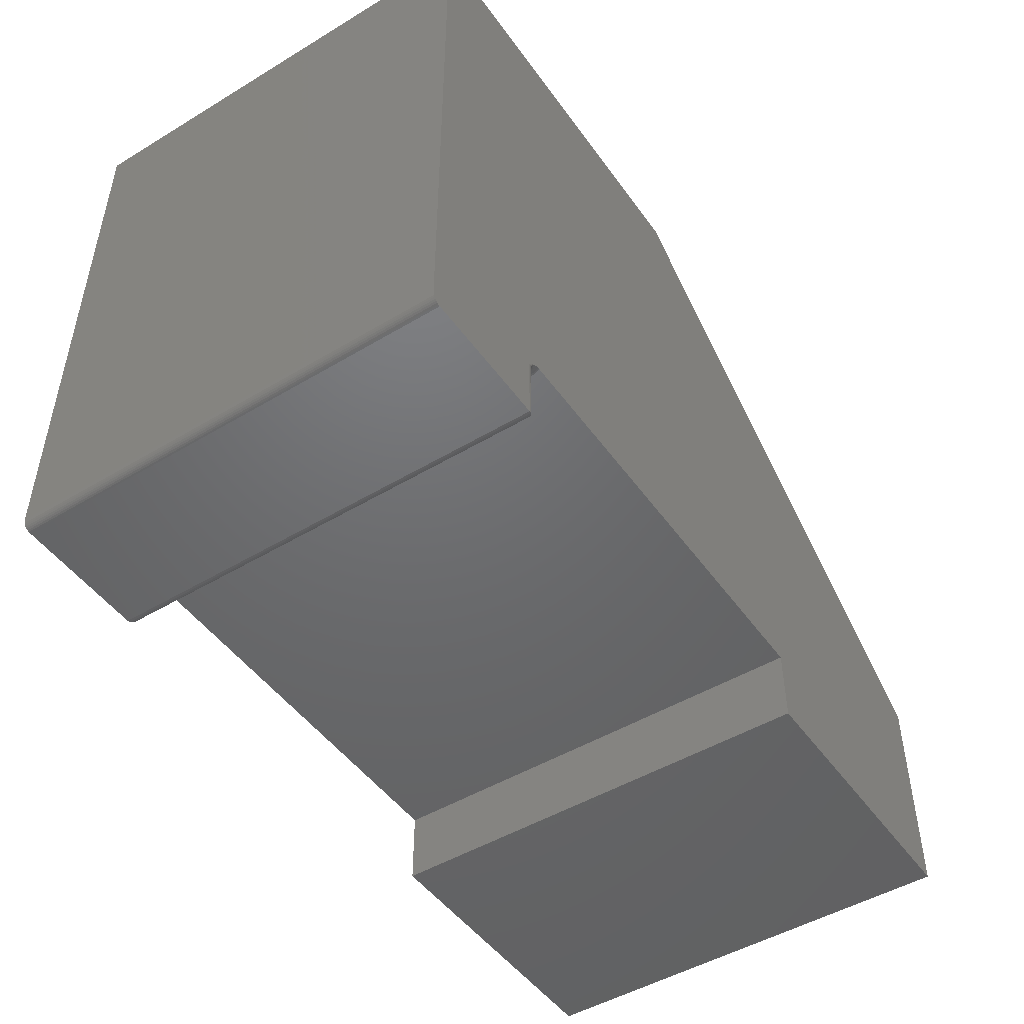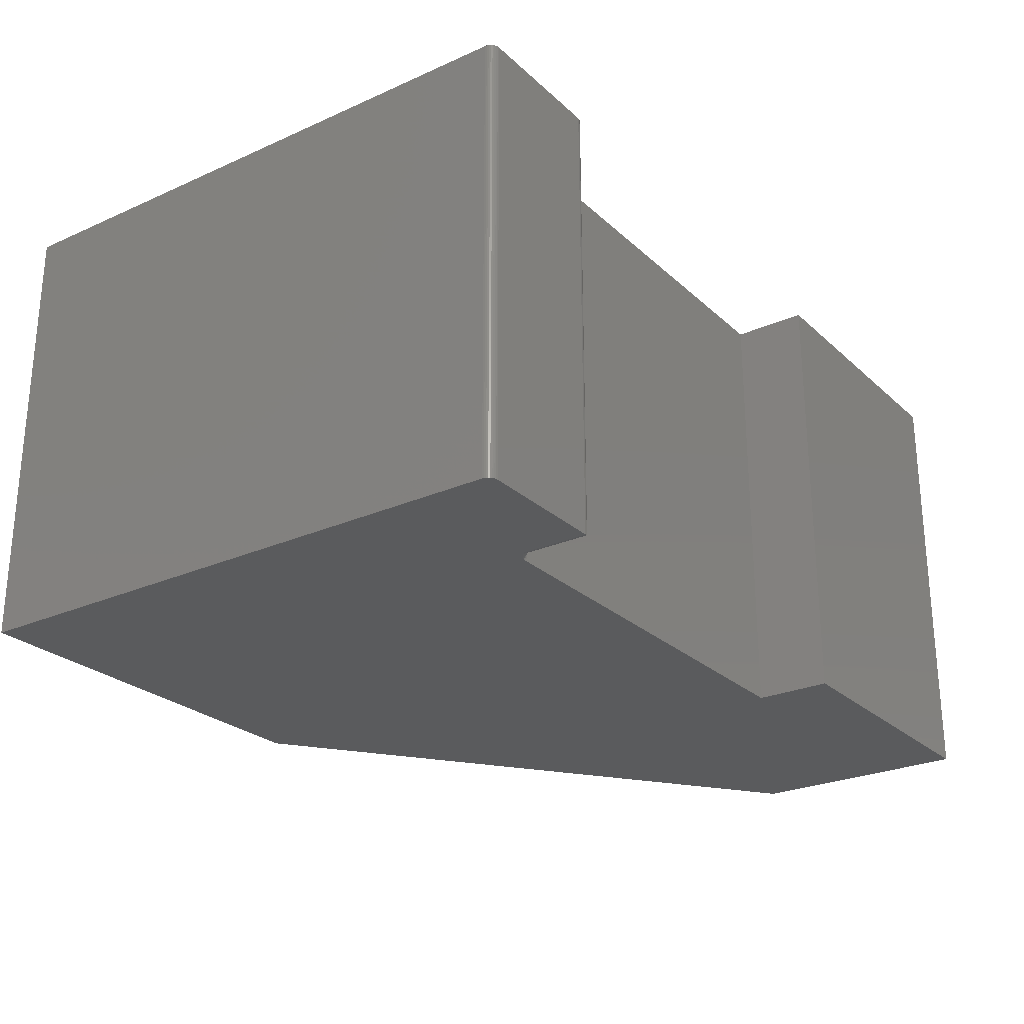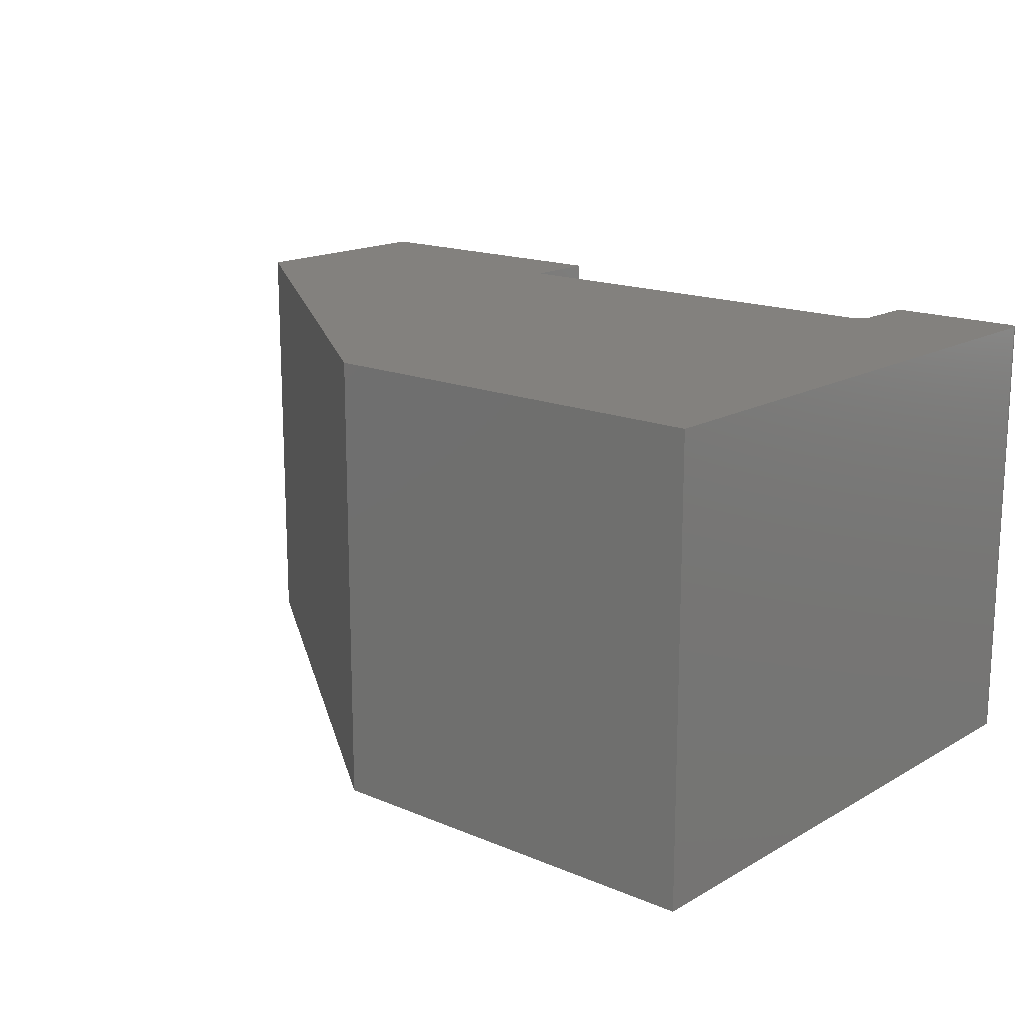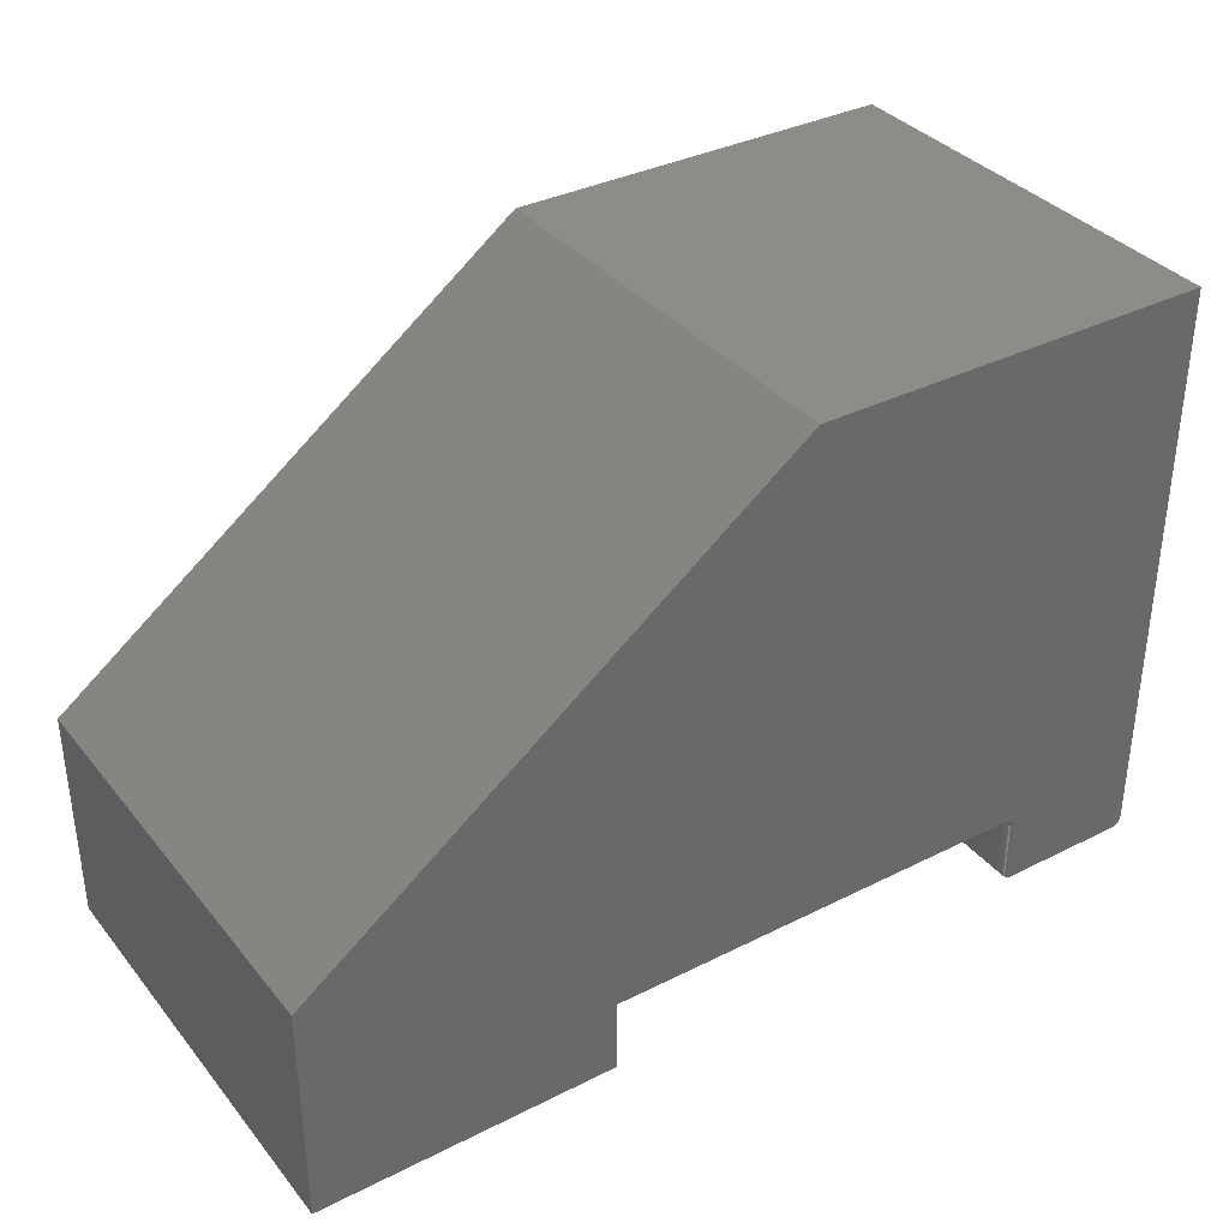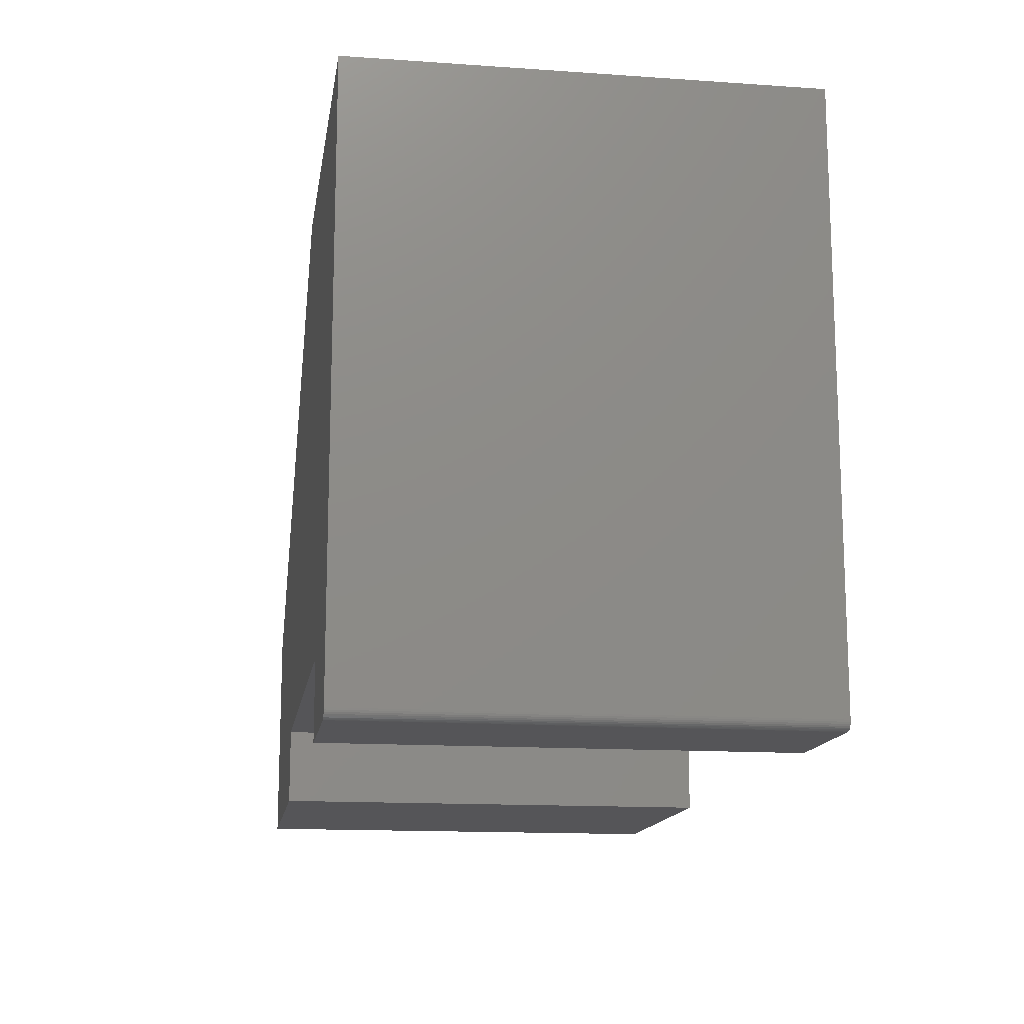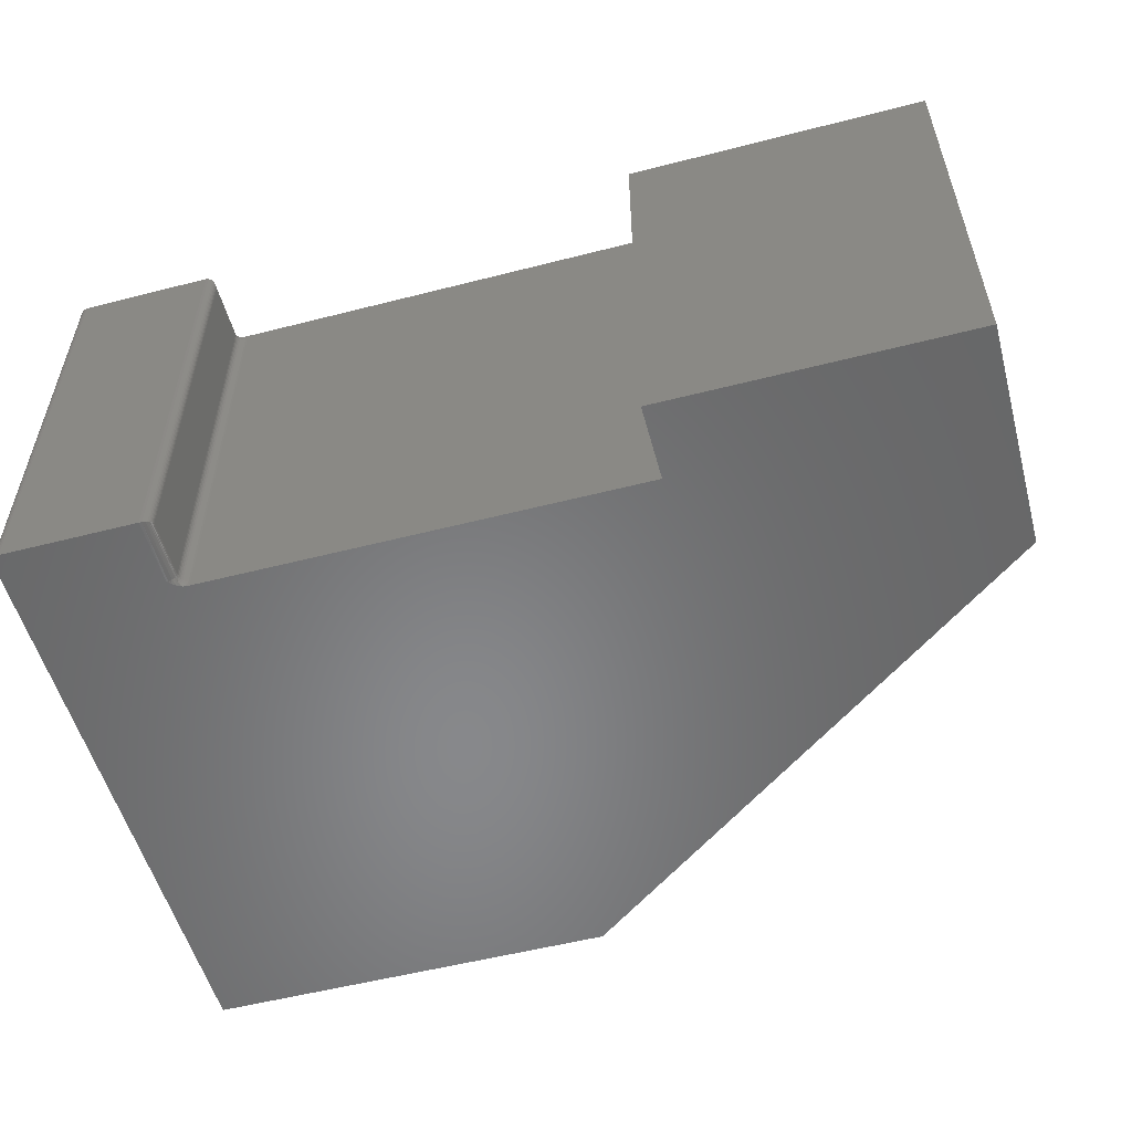
<metadata>
{"format":"stl","ext":"stl","renderer":"f3d","projection":"perspective","resolution":1024,"background":"white","views":[{"elev":-48.3,"azim":-56.1,"up":"+Y"},{"elev":-25.6,"azim":-54.6,"up":"+Z"},{"elev":16.3,"azim":-139.2,"up":"+Z"},{"elev":35.5,"azim":146.4,"up":"+Y"},{"elev":-14.4,"azim":-98.6,"up":"+Y"},{"elev":-54.5,"azim":15.2,"up":"+Z"}]}
</metadata>
<code>
# stl→obj: 143 verts, 282 faces
v 0 0.4974 -0.375
v 0.3395 0.4974 -0.375
v 0.132 0.06316 -0.375
v 0.1306 0.06306 -0.375
v 0.1292 0.06279 -0.375
v 0.1278 0.06234 -0.375
v 0.1251 0.06096 -0.375
v 0.1212 0.05798 -0.375
v 0.1185 0.05535 -0.375
v 0 0.007812 -0.375
v 0.1185 0 -0.375
v 0.007812 0 -0.375
v 0.006288 0.0001501 -0.375
v 0.004823 0.0005947 -0.375
v 0.003472 0.001317 -0.375
v 0.002288 0.002288 -0.375
v 0.001317 0.003472 -0.375
v 0.0005947 0.004823 -0.375
v 0.0001501 0.006288 -0.375
v 0.75 0.1895 -0.375
v 0.4974 0.06316 -0.375
v 0.75 0 -0.375
v 0.4974 0 -0.375
v 0 0.4974 0
v 0 0.007812 0
v 0.1185 0.05535 0
v 0.1237 0.06007 0
v 0.1264 0.06172 0
v 0.1278 0.06234 0
v 0.1292 0.06279 0
v 0.1306 0.06306 0
v 0.132 0.06316 0
v 0.3395 0.4974 0
v 0.0001501 0.006288 0
v 0.0005947 0.004823 0
v 0.001317 0.003472 0
v 0.002288 0.002288 0
v 0.003472 0.001317 0
v 0.004823 0.0005947 0
v 0.006288 0.0001501 0
v 0.007812 0 0
v 0.1185 0 0
v 0.75 0.1895 0
v 0.4974 0.06316 0
v 0.75 0 0
v 0.4974 0 0
v 0.1263 0.05535 -0.3672
v 0.1262 0.006565 -0.3684
v 0.1262 0.05535 -0.3687
v 0.1263 0.007812 -0.3672
v 0.12 0.05535 -0.3748
v 0.1215 0.05535 -0.3744
v 0.1228 0.05535 -0.3737
v 0.1207 0.0003152 -0.3747
v 0.123 0.001405 -0.3736
v 0.1248 0.003156 -0.3718
v 0.1257 0.05535 -0.3702
v 0.1254 0.004218 -0.3708
v 0.1259 0.005378 -0.3696
v 0.1239 0.00221 -0.3728
v 0.124 0.05535 -0.3727
v 0.125 0.05535 -0.3715
v 0.1263 0.007812 -0.007812
v 0.1262 0.05535 -0.006288
v 0.1262 0.006565 -0.006565
v 0.1263 0.05535 -0.007812
v 0.1257 0.05535 -0.004823
v 0.1259 0.005372 -0.005378
v 0.125 0.05535 -0.003472
v 0.1254 0.004218 -0.004218
v 0.1248 0.003156 -0.003156
v 0.123 0.001405 -0.001405
v 0.1215 0.05535 -0.0005947
v 0.1207 0.0003152 -0.0003152
v 0.1239 0.00221 -0.00221
v 0.124 0.05535 -0.002288
v 0.1228 0.05535 -0.001317
v 0.12 0.05535 -0.0001501
v 0.1341 0.06316 -0.3672
v 0.1339 0.06316 -0.3699
v 0.1332 0.06316 -0.3725
v 0.1332 0.06316 -0.002468
v 0.1339 0.06316 -0.005099
v 0.1341 0.06316 -0.007812
v 0.1216 0.05687 -0.3745
v 0.1251 0.05687 -0.3716
v 0.1255 0.05834 -0.3719
v 0.1279 0.06184 -0.3735
v 0.1269 0.06087 -0.3728
v 0.1261 0.05969 -0.3723
v 0.1284 0.06087 -0.3692
v 0.1276 0.05969 -0.3672
v 0.1275 0.05969 -0.369
v 0.1269 0.05834 -0.3672
v 0.1267 0.05834 -0.3688
v 0.1265 0.05687 -0.3672
v 0.1263 0.05687 -0.3687
v 0.1286 0.06087 -0.3672
v 0.1296 0.06184 -0.3694
v 0.1298 0.06184 -0.3672
v 0.1309 0.06256 -0.3697
v 0.1311 0.06256 -0.3672
v 0.1323 0.06301 -0.3699
v 0.1326 0.06301 -0.3672
v 0.1278 0.06087 -0.3711
v 0.1269 0.05969 -0.3707
v 0.1263 0.05834 -0.3704
v 0.1259 0.05687 -0.3702
v 0.1289 0.06184 -0.3715
v 0.1302 0.06256 -0.372
v 0.1315 0.06301 -0.3726
v 0.1256 0.06087 -0.0006702
v 0.1229 0.05687 -0.001192
v 0.1232 0.05834 -0.0008222
v 0.1286 0.06087 -0.007812
v 0.1275 0.05969 -0.006031
v 0.1276 0.05969 -0.007812
v 0.1267 0.05834 -0.006172
v 0.1269 0.05834 -0.007812
v 0.1263 0.05687 -0.006259
v 0.1265 0.05687 -0.007812
v 0.1284 0.06087 -0.005842
v 0.1298 0.06184 -0.007812
v 0.1296 0.06184 -0.005611
v 0.1311 0.06256 -0.007812
v 0.1309 0.06256 -0.005347
v 0.1326 0.06301 -0.007812
v 0.1323 0.06301 -0.005062
v 0.125 0.05969 -0.001357
v 0.1244 0.05834 -0.001868
v 0.1241 0.05687 -0.002182
v 0.1279 0.06184 -0.001543
v 0.1269 0.06087 -0.002201
v 0.1261 0.05969 -0.002741
v 0.1255 0.05834 -0.003142
v 0.1251 0.05687 -0.003389
v 0.1278 0.06087 -0.003947
v 0.1269 0.05969 -0.004319
v 0.1263 0.05834 -0.004595
v 0.1259 0.05687 -0.004765
v 0.1289 0.06184 -0.003494
v 0.1302 0.06256 -0.002977
v 0.1315 0.06301 -0.002416
f 1 2 3
f 1 3 4
f 1 4 5
f 1 5 6
f 1 6 7
f 1 7 8
f 1 8 9
f 1 9 10
f 9 11 12
f 9 12 13
f 9 13 14
f 9 14 15
f 9 15 16
f 9 16 17
f 9 17 18
f 9 18 19
f 9 19 10
f 2 20 3
f 3 20 21
f 20 22 21
f 21 22 23
f 24 25 26
f 24 26 27
f 24 27 28
f 24 28 29
f 24 29 30
f 24 30 31
f 24 31 32
f 24 32 33
f 26 25 34
f 26 34 35
f 26 35 36
f 26 36 37
f 26 37 38
f 26 38 39
f 26 39 40
f 26 40 41
f 26 41 42
f 33 32 43
f 43 32 44
f 43 44 45
f 45 44 46
f 12 11 41
f 41 11 42
f 1 10 24
f 24 10 25
f 25 10 34
f 34 10 19
f 34 19 35
f 35 19 18
f 35 18 36
f 36 18 17
f 36 17 37
f 37 17 16
f 37 16 38
f 38 16 15
f 38 15 39
f 39 15 14
f 39 14 40
f 40 14 13
f 40 13 41
f 41 13 12
f 47 48 49
f 47 50 48
f 51 52 53
f 54 53 55
f 56 57 58
f 57 59 58
f 57 49 48
f 57 48 59
f 11 9 54
f 54 9 51
f 54 51 53
f 55 53 60
f 60 53 61
f 60 61 56
f 56 61 62
f 56 62 57
f 63 64 65
f 63 66 64
f 64 67 65
f 65 67 68
f 67 69 68
f 68 69 70
f 69 71 70
f 72 73 74
f 71 69 75
f 75 69 76
f 75 76 72
f 72 76 77
f 72 77 73
f 26 42 78
f 78 42 74
f 78 74 73
f 63 50 66
f 66 50 47
f 21 44 79
f 21 79 80
f 21 80 81
f 21 81 3
f 44 32 82
f 44 82 83
f 44 83 84
f 44 84 79
f 53 52 85
f 53 85 8
f 7 53 8
f 7 61 53
f 8 51 9
f 85 51 8
f 86 62 61
f 87 86 61
f 52 51 85
f 6 5 88
f 6 88 89
f 6 89 90
f 6 90 87
f 6 87 61
f 6 61 7
f 91 92 93
f 93 92 94
f 93 94 95
f 95 94 96
f 95 96 97
f 97 96 47
f 97 47 49
f 92 91 98
f 98 91 99
f 98 99 100
f 100 99 101
f 100 101 102
f 102 101 103
f 102 103 104
f 104 103 80
f 104 80 79
f 105 93 106
f 106 93 95
f 106 95 107
f 107 95 97
f 107 97 108
f 108 97 49
f 108 49 57
f 93 105 91
f 91 105 109
f 91 109 99
f 99 109 110
f 99 110 101
f 101 110 111
f 101 111 103
f 103 111 81
f 103 81 80
f 89 106 90
f 90 106 107
f 90 107 87
f 87 107 108
f 87 108 86
f 86 108 57
f 86 57 62
f 106 89 105
f 105 89 88
f 105 88 109
f 109 88 5
f 109 5 110
f 110 5 4
f 110 4 111
f 111 4 3
f 111 3 81
f 78 27 26
f 112 28 27
f 30 29 28
f 73 77 113
f 73 113 114
f 73 114 27
f 73 27 78
f 115 116 117
f 117 116 118
f 117 118 119
f 119 118 120
f 119 120 121
f 121 120 64
f 121 64 66
f 116 115 122
f 122 115 123
f 122 123 124
f 124 123 125
f 124 125 126
f 126 125 127
f 126 127 128
f 128 127 84
f 128 84 83
f 112 27 129
f 129 27 114
f 129 114 130
f 130 114 113
f 130 113 131
f 131 113 77
f 131 77 76
f 30 28 132
f 132 28 112
f 132 112 133
f 133 112 129
f 133 129 134
f 134 129 130
f 134 130 135
f 135 130 131
f 135 131 136
f 136 131 76
f 136 76 69
f 137 134 138
f 138 134 135
f 138 135 139
f 139 135 136
f 139 136 140
f 140 136 69
f 140 69 67
f 134 137 133
f 133 137 141
f 133 141 132
f 132 141 142
f 132 142 30
f 30 142 143
f 30 143 31
f 31 143 82
f 31 82 32
f 122 138 116
f 116 138 139
f 116 139 118
f 118 139 140
f 118 140 120
f 120 140 67
f 120 67 64
f 138 122 137
f 137 122 124
f 137 124 141
f 141 124 126
f 141 126 142
f 142 126 128
f 142 128 143
f 143 128 83
f 143 83 82
f 115 100 123
f 123 100 102
f 123 102 125
f 125 102 104
f 125 104 127
f 127 104 79
f 127 79 84
f 100 115 98
f 98 115 117
f 98 117 92
f 92 117 119
f 92 119 94
f 94 119 121
f 94 121 96
f 96 121 66
f 96 66 47
f 44 21 46
f 46 21 23
f 33 2 24
f 24 2 1
f 50 65 48
f 50 63 65
f 74 55 72
f 55 60 72
f 72 60 75
f 60 56 75
f 75 56 71
f 56 58 71
f 71 58 70
f 58 59 70
f 70 59 68
f 59 48 68
f 68 48 65
f 42 11 74
f 74 11 54
f 74 54 55
f 20 2 43
f 43 2 33
f 45 22 43
f 43 22 20
f 23 22 46
f 46 22 45

</code>
